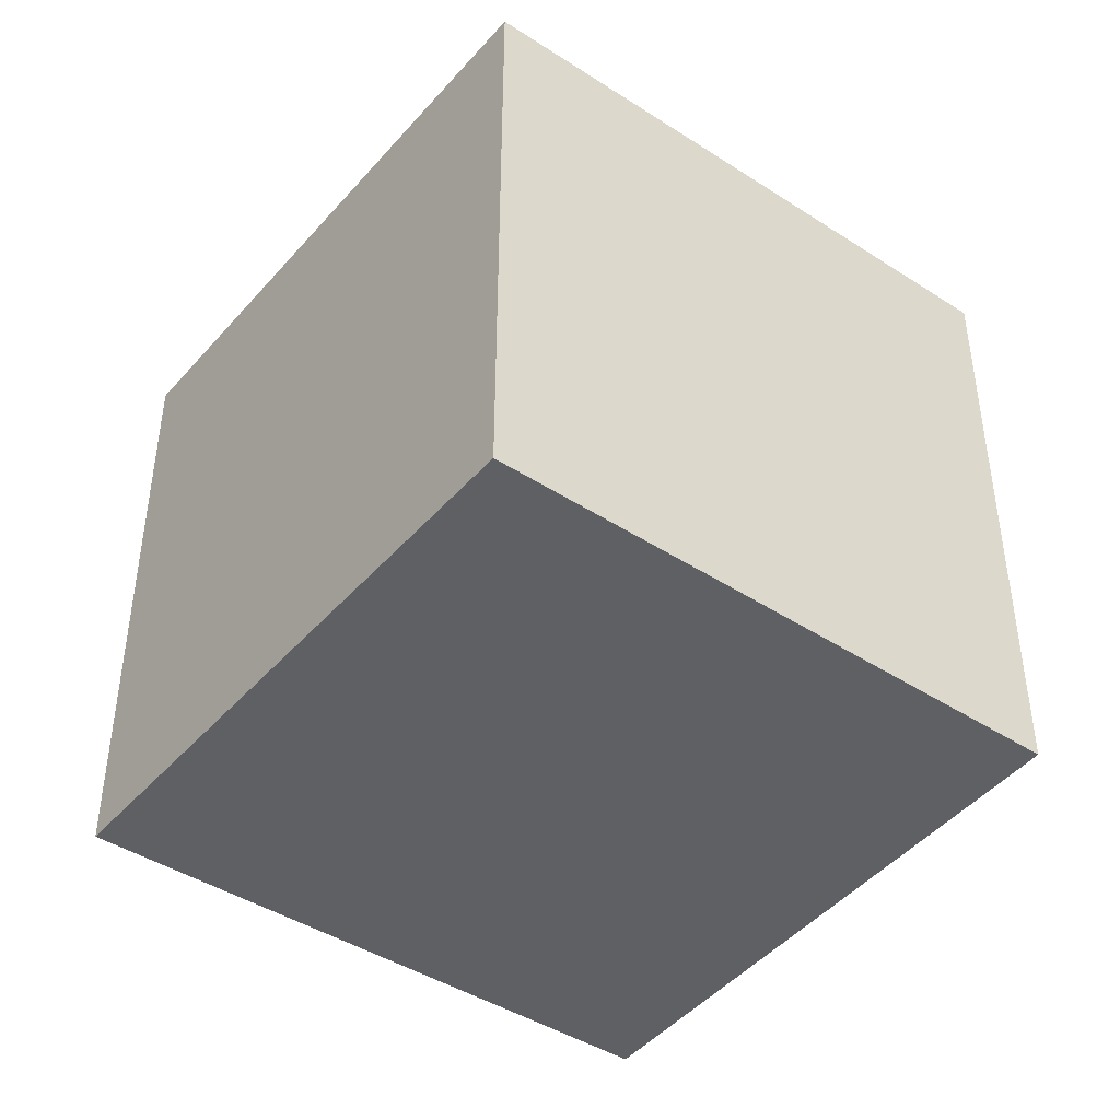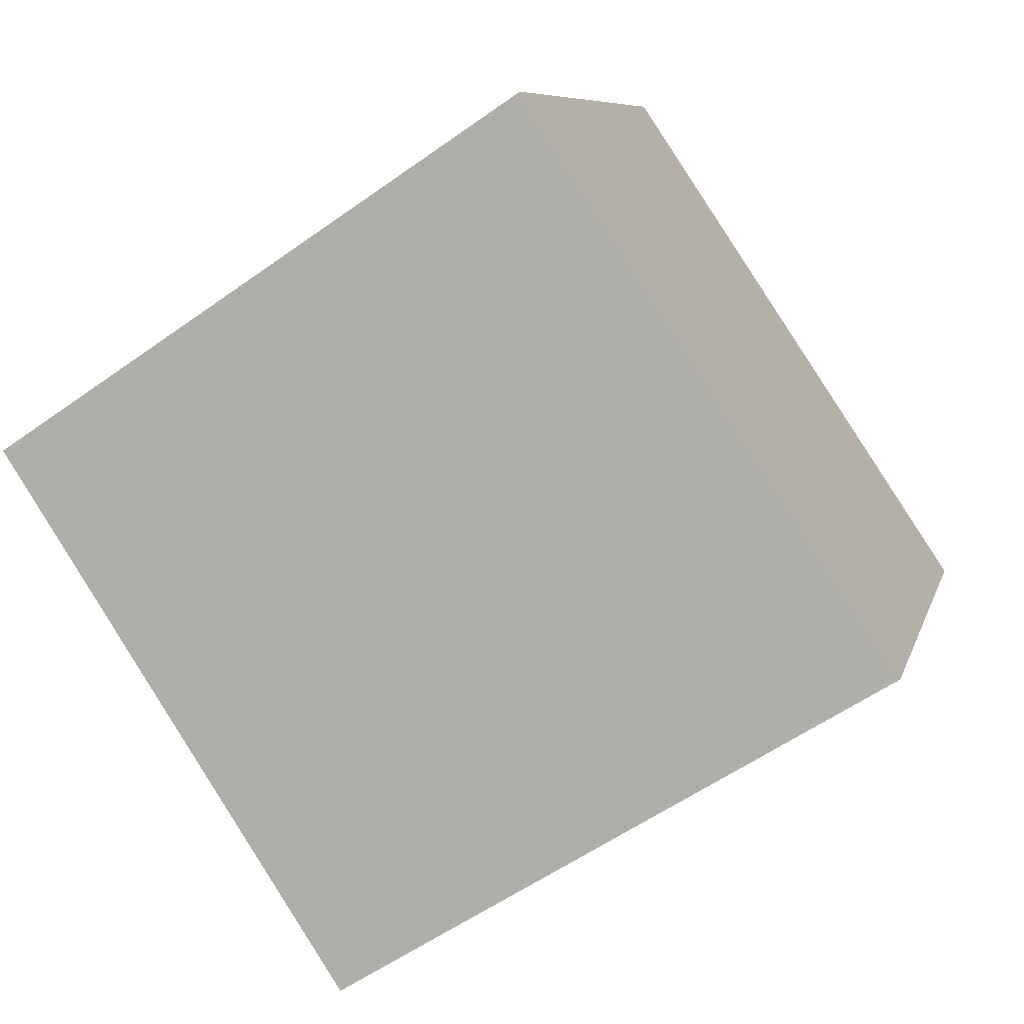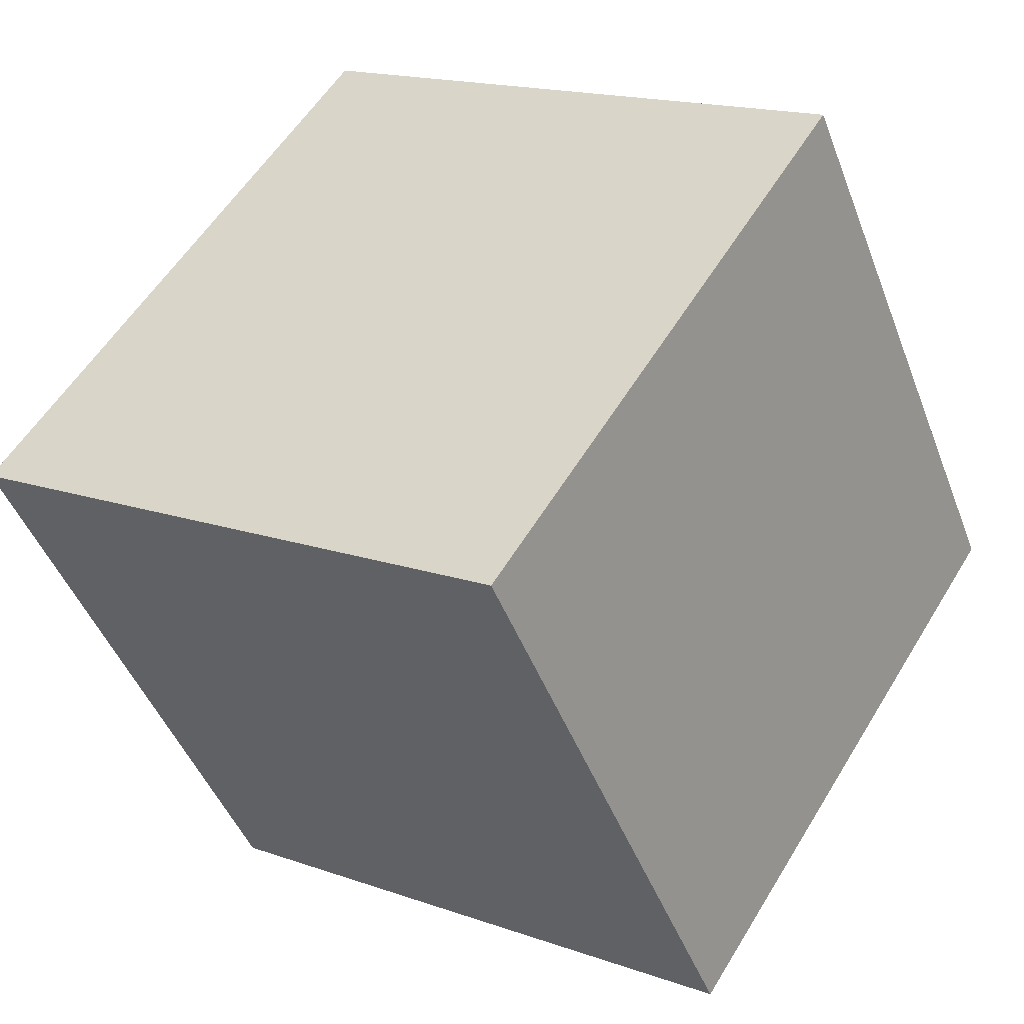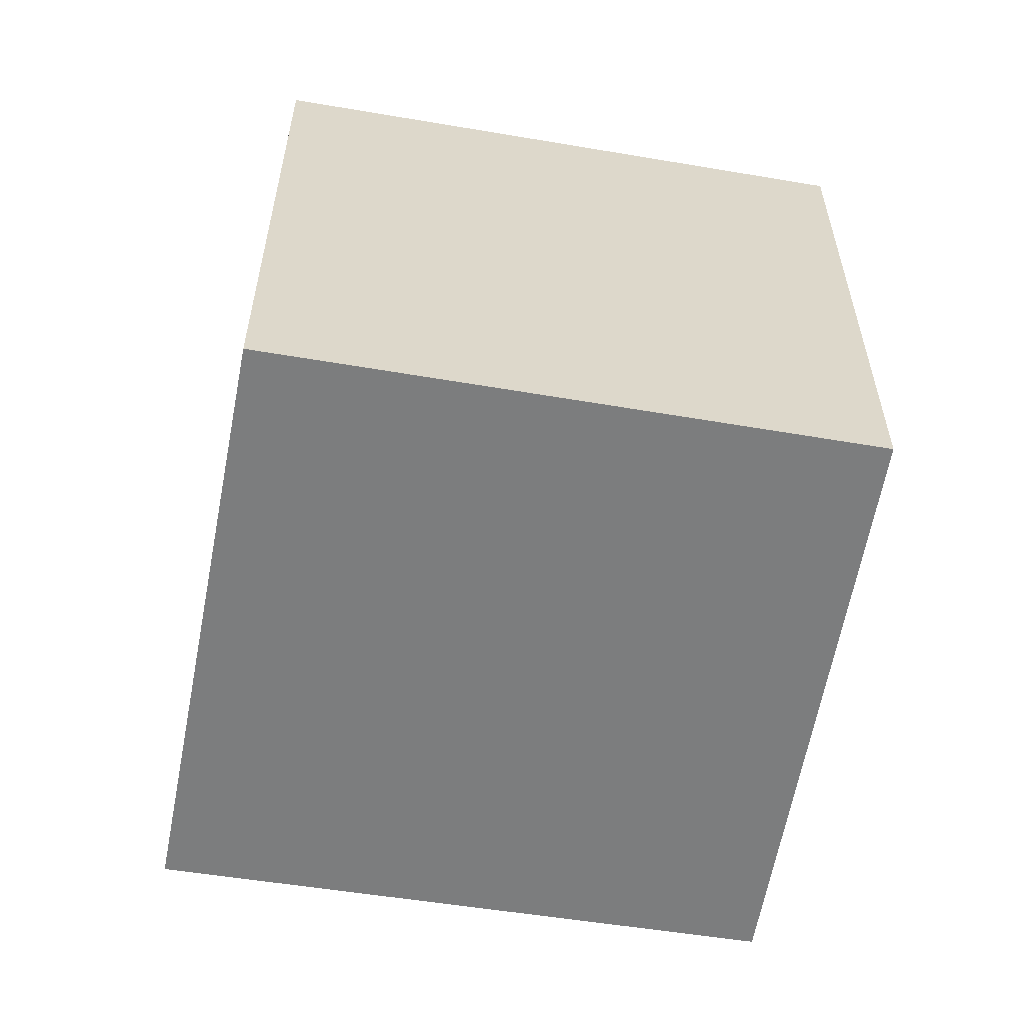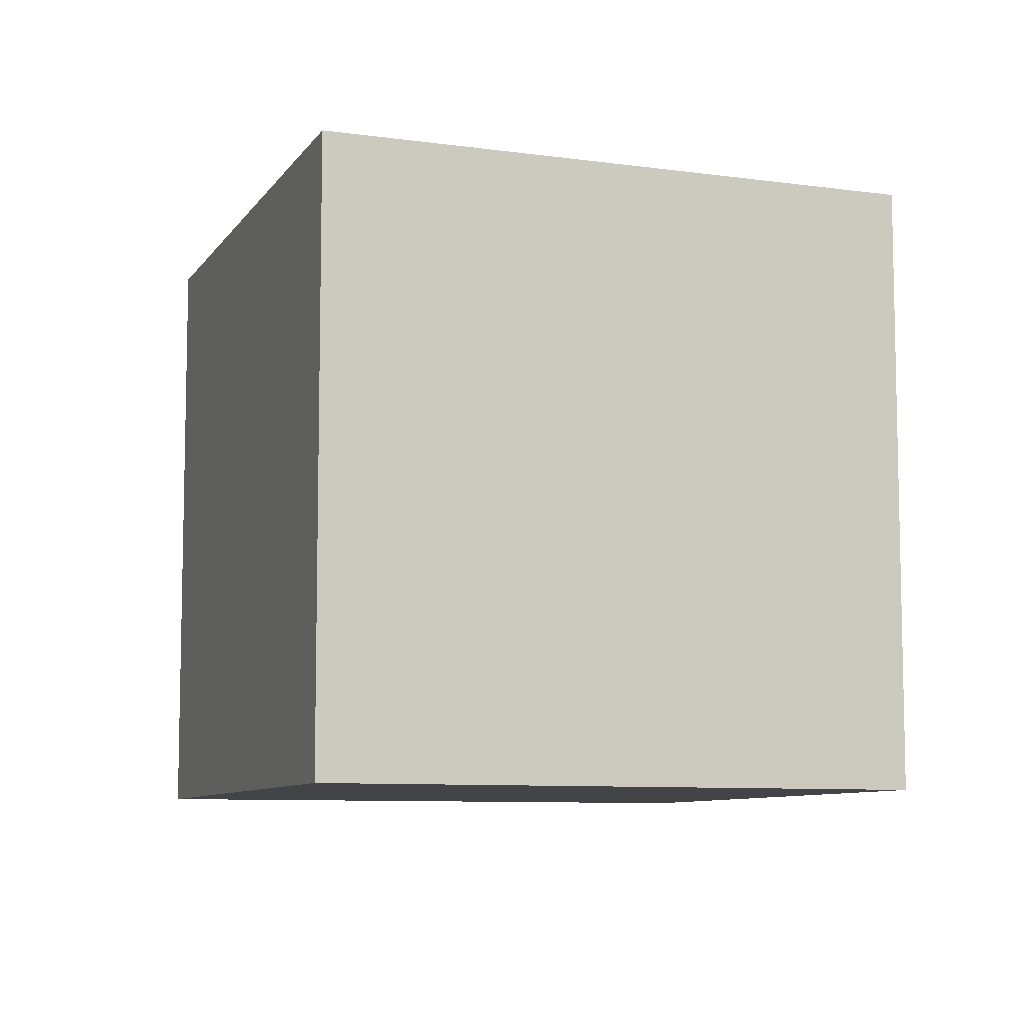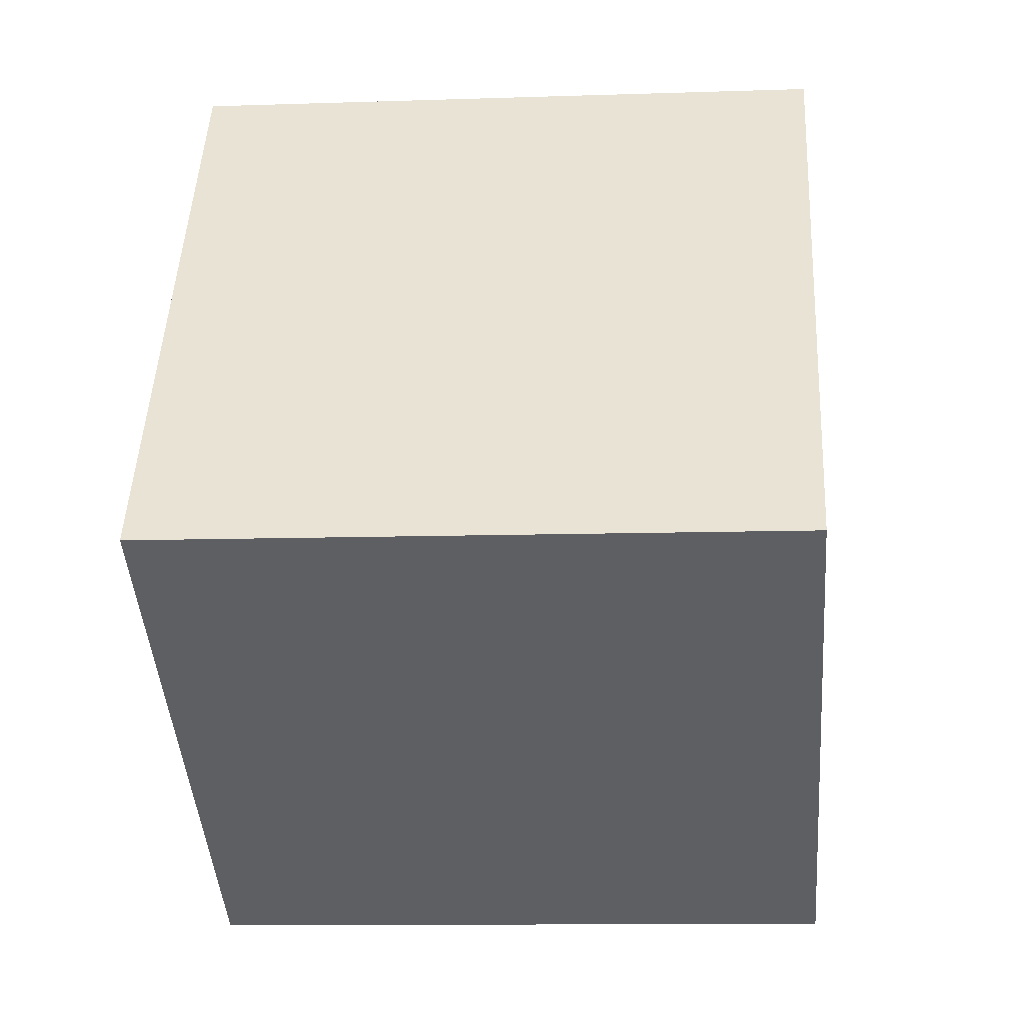
<metadata>
{"format":"obj","ext":"obj","renderer":"f3d","projection":"perspective","resolution":1024,"background":"white","views":[{"elev":-44.5,"azim":-160.2,"up":"+Y"},{"elev":7.9,"azim":13.3,"up":"+Z"},{"elev":-46.1,"azim":-159.7,"up":"+Z"},{"elev":-59.0,"azim":-133.0,"up":"+Y"},{"elev":-8.3,"azim":126.8,"up":"+Y"},{"elev":-9.9,"azim":95.0,"up":"+Z"}]}
</metadata>
<code>
v -3.858 5.417 -3.992
v -4.931 5.417 -2.344
v -7.476 5.417 1.564
v 1.451 5.417 7.468
v 1.486 5.417 7.416
v 7.561 5.417 -1.637
v -1.518 5.417 -7.327
v -1.636 5.417 -7.402
v -1.742 5.417 -7.239
v -4.931 5.417 -2.344
v -4.395 -5.417 -3.168
v -4.931 -5.417 -2.344
v -4.395 -5.417 -3.168
v -3.858 5.417 -3.992
v -3.858 -5.417 -3.992
v -4.931 5.417 -2.344
v -3.858 5.417 -3.992
v -4.395 -5.417 -3.168
v -7.476 5.417 1.564
v -4.931 5.417 -2.344
v -4.931 -5.417 -2.344
v -7.476 -5.417 1.564
v -1.742 5.417 -7.239
v -1.689 -5.417 -7.32
v -1.742 -5.417 -7.239
v -1.689 -5.417 -7.32
v -1.636 5.417 -7.402
v -1.636 -5.417 -7.402
v -1.742 5.417 -7.239
v -1.636 5.417 -7.402
v -1.689 -5.417 -7.32
v -3.858 5.417 -3.992
v -2.8 -5.417 -5.615
v -3.858 -5.417 -3.992
v -2.8 -5.417 -5.615
v -1.742 5.417 -7.239
v -1.742 -5.417 -7.239
v -3.858 5.417 -3.992
v -1.742 5.417 -7.239
v -2.8 -5.417 -5.615
v -3.013 -5.417 4.516
v 1.451 -5.417 7.468
v 1.451 5.417 7.468
v -7.476 5.417 1.564
v -7.476 -5.417 1.564
v -3.013 -5.417 4.516
v -7.476 5.417 1.564
v -3.013 -5.417 4.516
v 1.451 5.417 7.468
v 1.451 -5.417 7.468
v 1.486 -5.417 7.416
v 1.486 5.417 7.416
v 1.451 5.417 7.468
v 4.523 -5.417 2.89
v 7.561 -5.417 -1.637
v 7.561 5.417 -1.637
v 1.486 5.417 7.416
v 1.486 -5.417 7.416
v 4.523 -5.417 2.89
v 1.486 5.417 7.416
v 4.523 -5.417 2.89
v 7.561 5.417 -1.637
v -1.518 5.417 -7.327
v 7.561 5.417 -1.637
v 7.561 -5.417 -1.637
v -1.518 -5.417 -7.327
v -1.636 5.417 -7.402
v -1.518 5.417 -7.327
v -1.518 -5.417 -7.327
v -1.636 -5.417 -7.402
v -3.858 -5.417 -3.992
v -2.8 -5.417 -5.615
v -1.742 -5.417 -7.239
v -1.689 -5.417 -7.32
v -1.636 -5.417 -7.402
v -1.518 -5.417 -7.327
v 7.561 -5.417 -1.637
v 4.523 -5.417 2.89
v 1.486 -5.417 7.416
v 1.451 -5.417 7.468
v -3.013 -5.417 4.516
v -7.476 -5.417 1.564
v -4.931 -5.417 -2.344
v -4.395 -5.417 -3.168
g CDNNDG02_0000610
f 7 8 9
f 1 7 9
f 2 5 6
f 6 1 2
f 5 2 3
f 3 4 5
f 7 1 6
f 10 11 12
f 13 14 15
f 16 17 18
f 19 21 22
f 19 20 21
f 23 24 25
f 26 27 28
f 29 30 31
f 32 33 34
f 35 36 37
f 38 39 40
f 41 42 43
f 44 45 46
f 47 48 49
f 51 52 50
f 50 52 53
f 54 55 56
f 57 58 59
f 60 61 62
f 66 63 65
f 64 65 63
f 69 67 68
f 67 69 70
f 81 83 84
f 81 82 83
f 78 81 84
f 71 72 78
f 79 80 81
f 72 73 76
f 78 79 81
f 73 74 76
f 71 78 84
f 74 75 76
f 72 77 78
f 72 76 77

</code>
